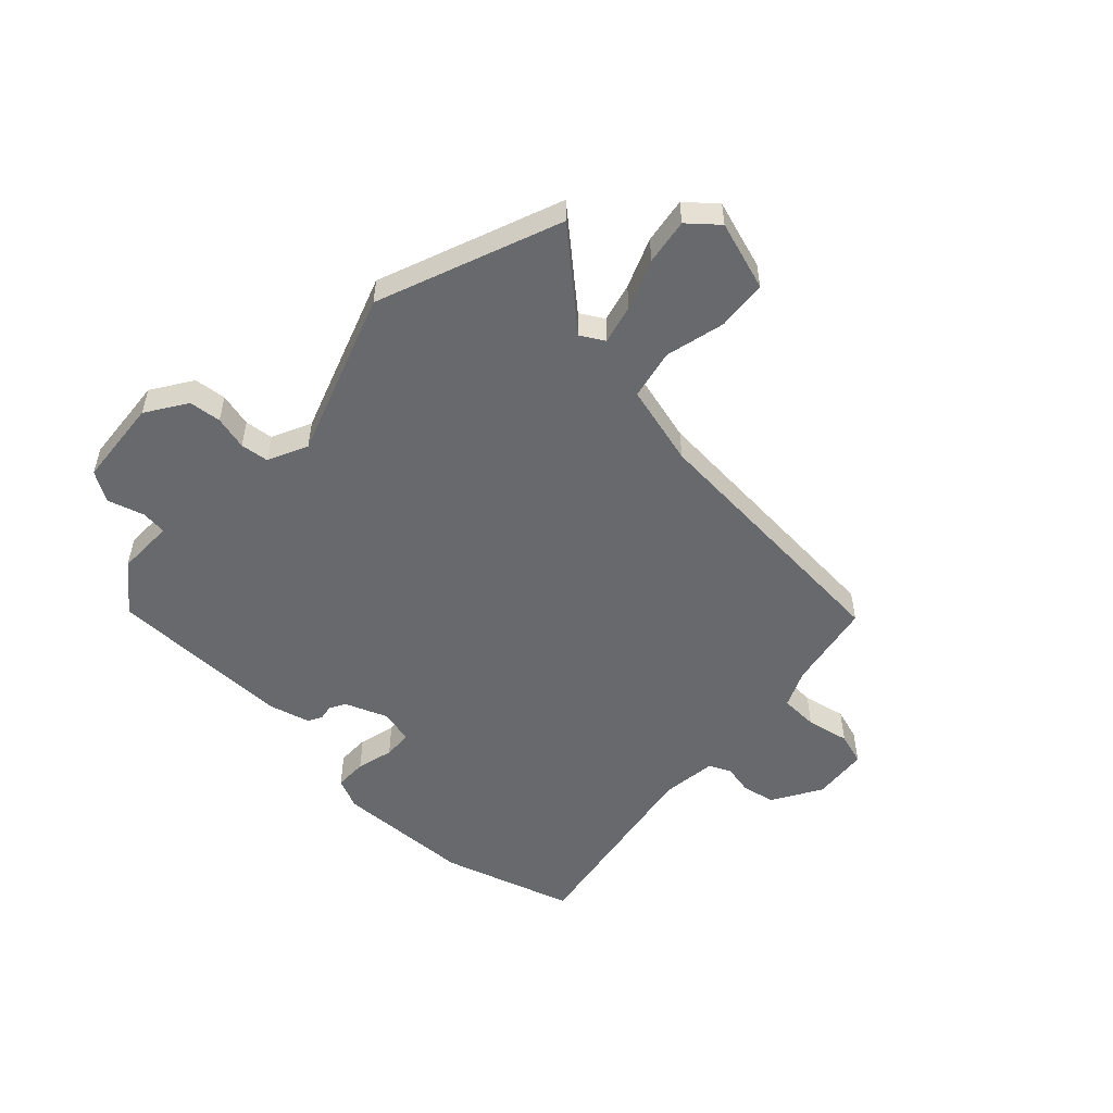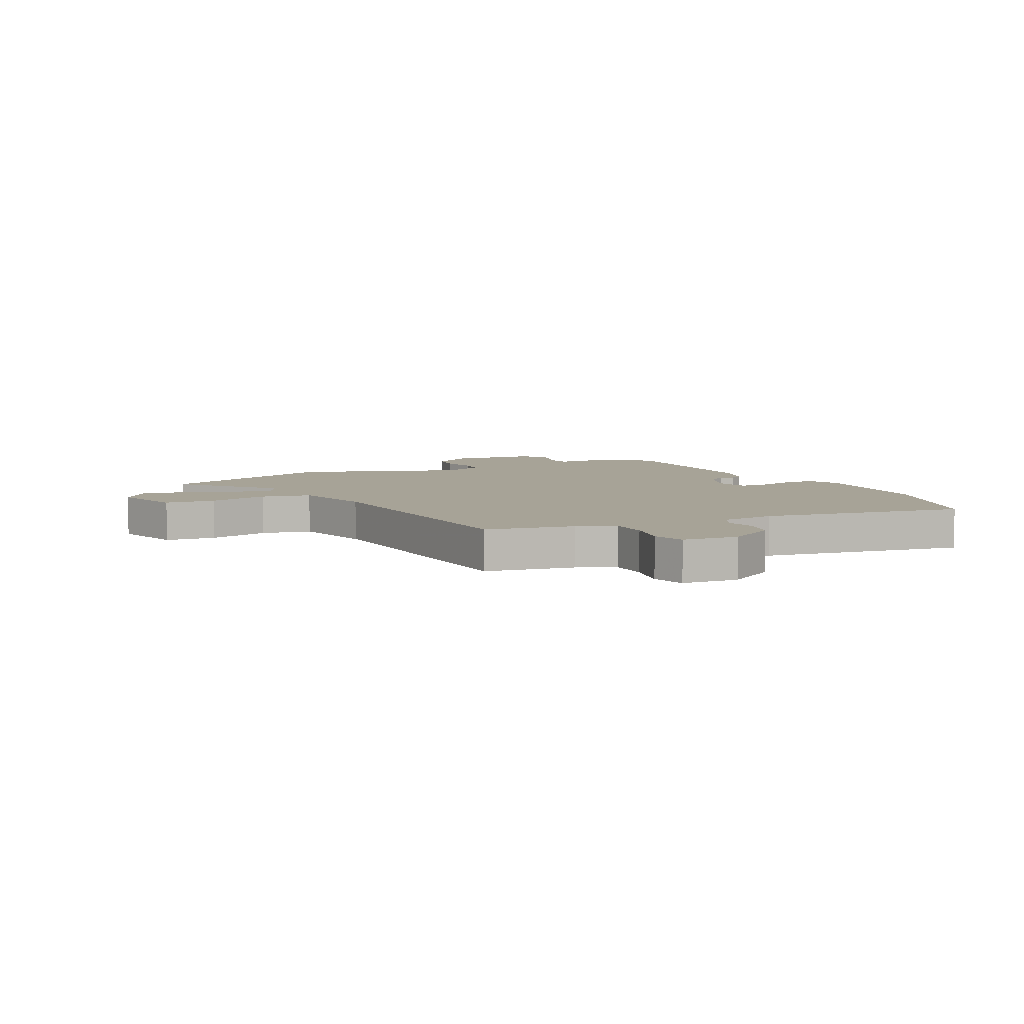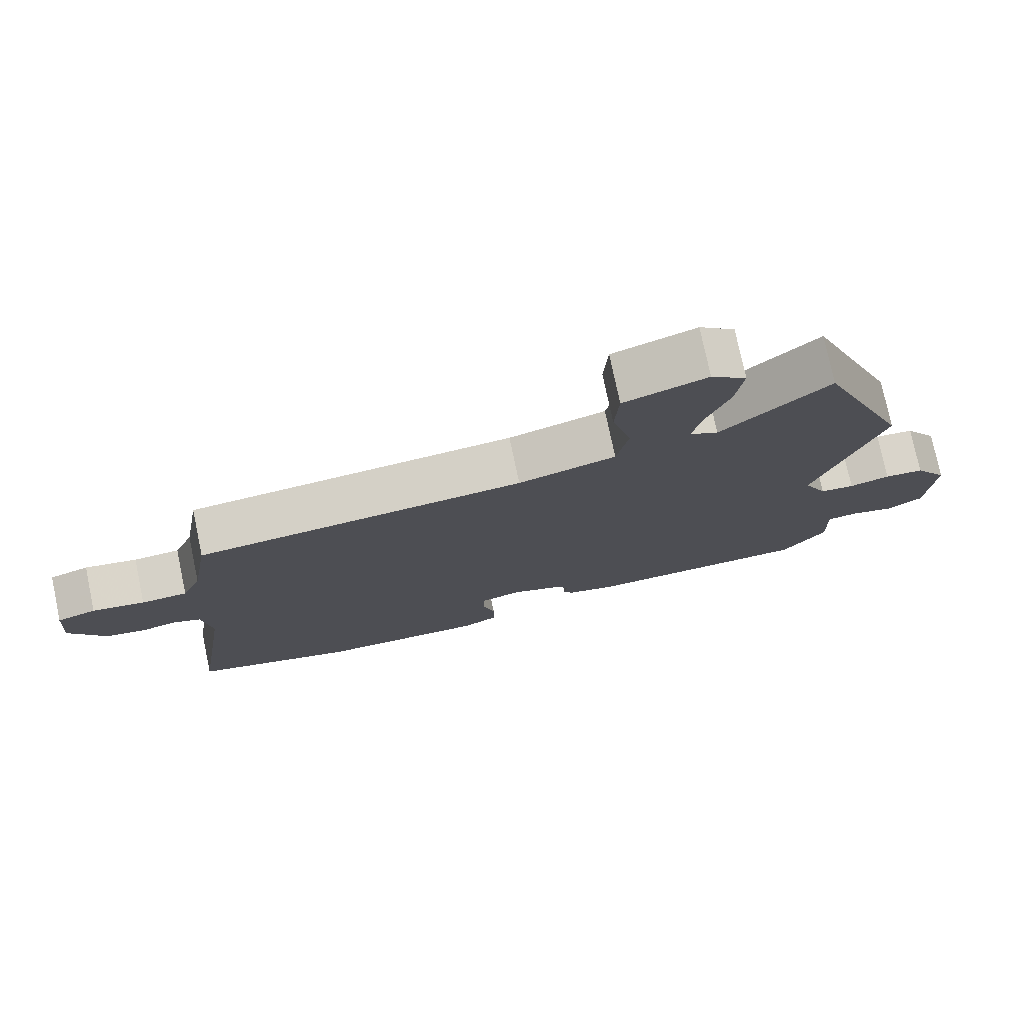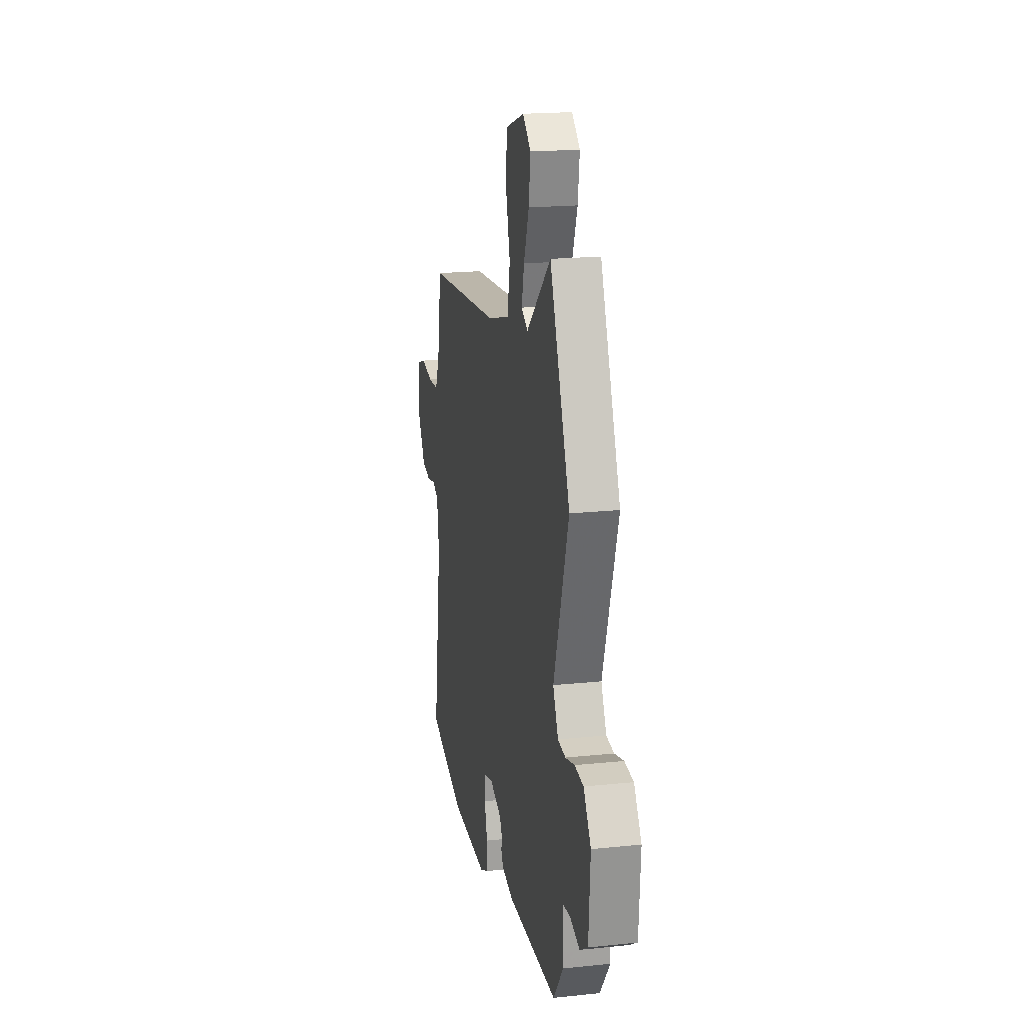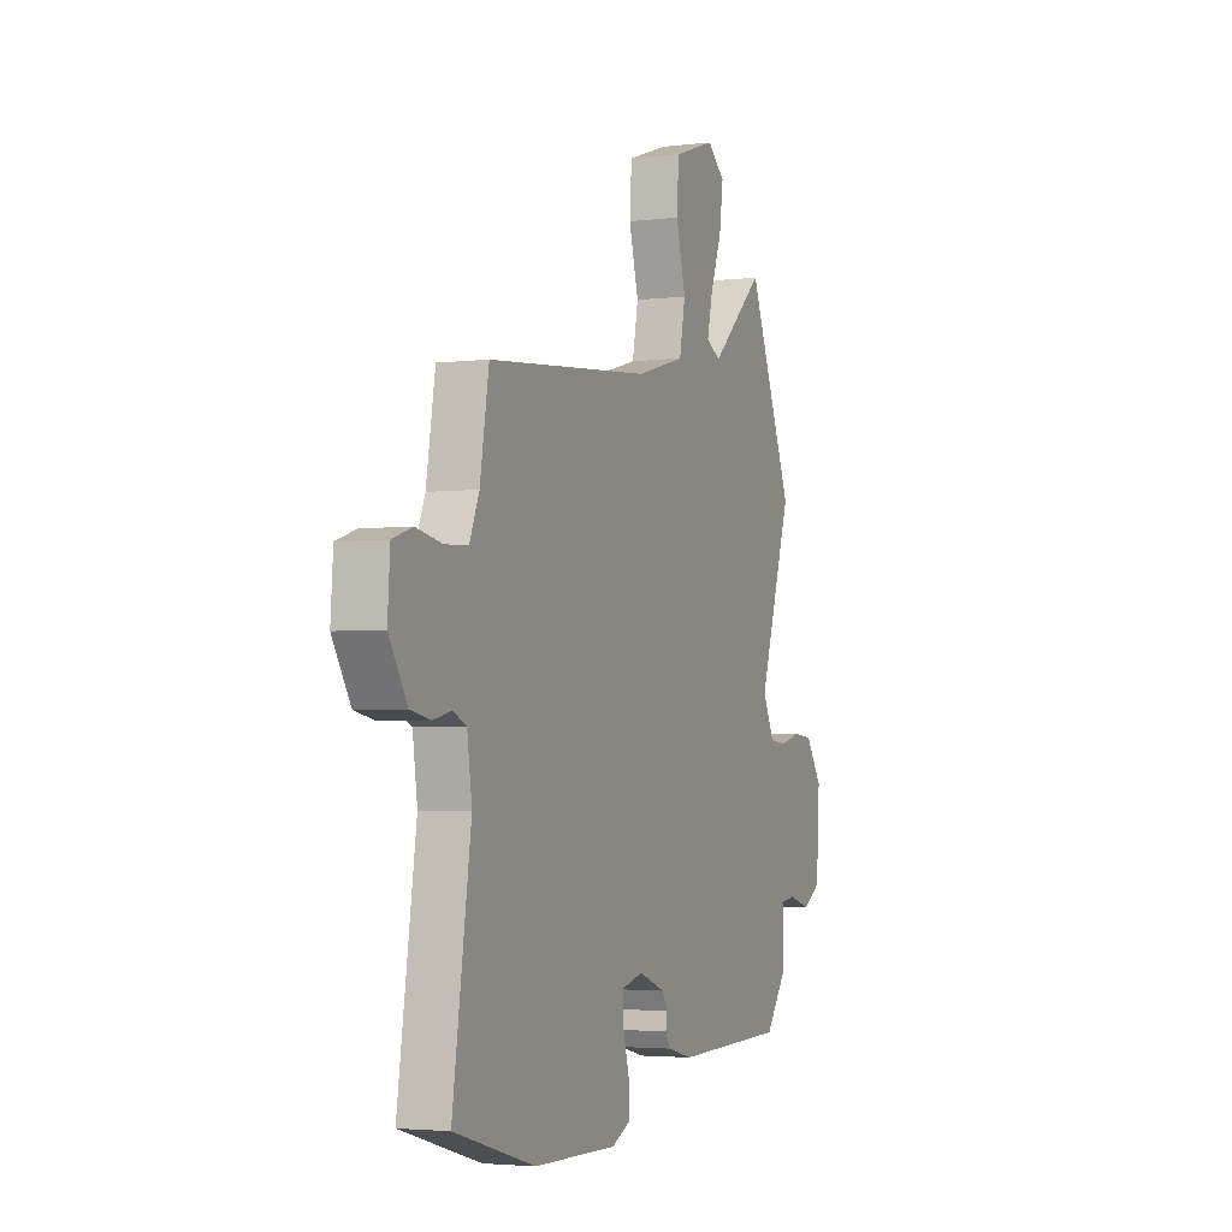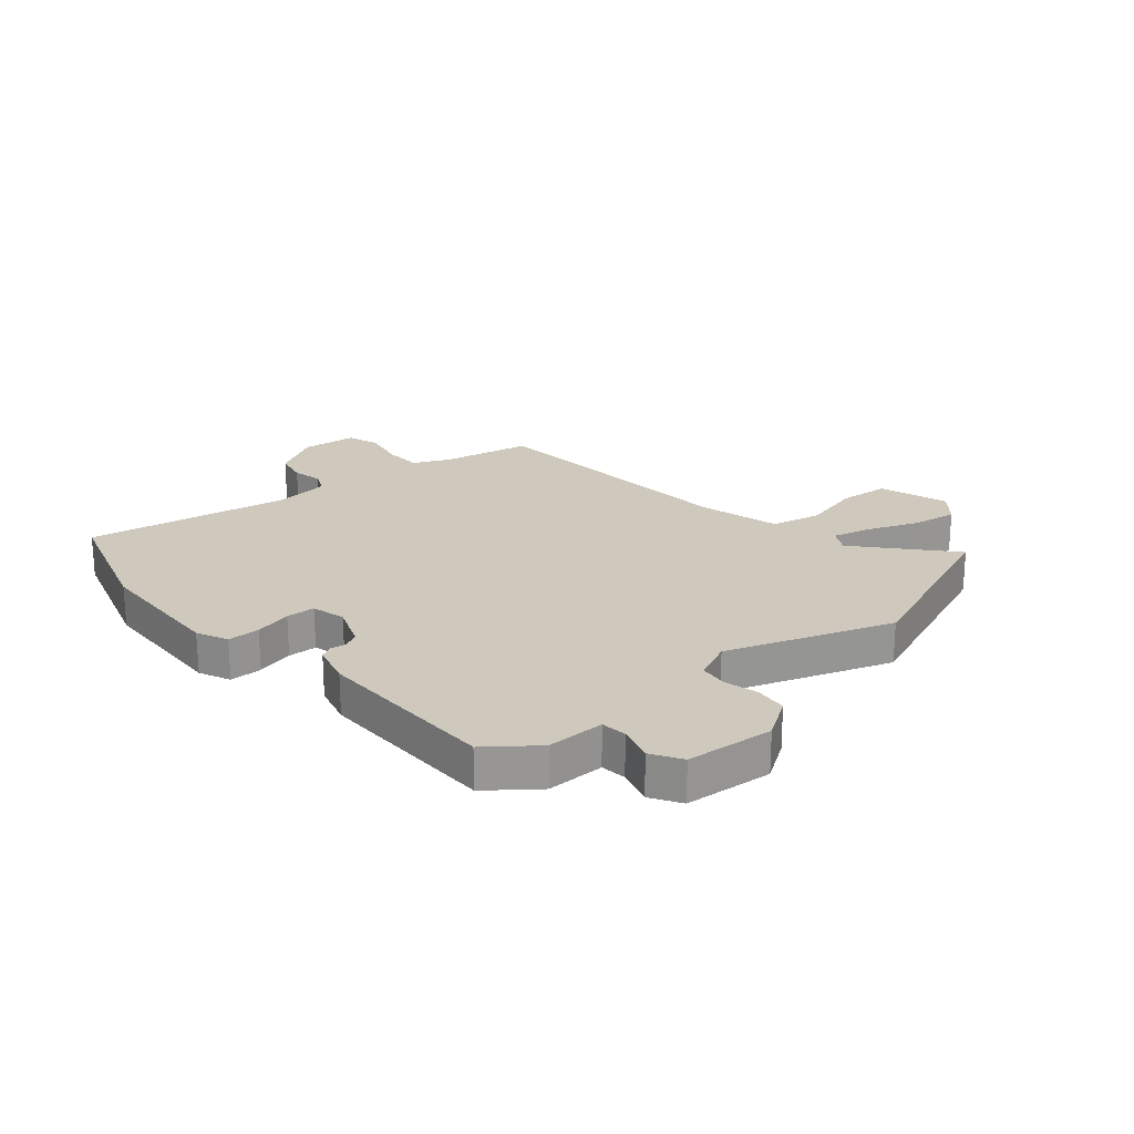
<metadata>
{"format":"obj","ext":"obj","renderer":"f3d","projection":"perspective","resolution":1024,"background":"white","views":[{"elev":-52.7,"azim":-42.1,"up":"+Y"},{"elev":6.7,"azim":64.6,"up":"+Y"},{"elev":76.5,"azim":168.1,"up":"+Z"},{"elev":19.6,"azim":-101.0,"up":"+Z"},{"elev":-3.3,"azim":112.5,"up":"+Z"},{"elev":22.3,"azim":-129.4,"up":"+Y"}]}
</metadata>
<code>
v 0.491 0.07 0.414
v 0.517 0.07 0.258
v 0.545 0.07 0.191
v 0.612 0.07 0.187
v 0.688 0.07 0.201
v 0.745 0.07 0.182
v 0.752 0.07 0.083
v 0.699 0.07 -0.002
v 0.641 0.07 -0.013
v 0.588 0.07 -0.001
v 0.549 0.07 -0.018
v 0.535 0.07 -0.115
v 0.588 0.07 -0.475
v 0.354 0.07 -0.542
v 0.112 0.07 -0.546
v 0.058 0.07 -0.52
v 0.059 0.07 -0.463
v 0.077 0.07 -0.398
v 0.076 0.07 -0.347
v 0.016 0.07 -0.331
v -0.06 0.07 -0.359
v -0.076 0.07 -0.387
v -0.072 0.07 -0.414
v -0.086 0.07 -0.438
v -0.159 0.07 -0.456
v -0.485 0.07 -0.447
v -0.549 0.07 -0.361
v -0.546 0.07 -0.259
v -0.591 0.07 -0.253
v -0.655 0.07 -0.271
v -0.707 0.07 -0.238
v -0.717 0.07 -0.083
v -0.669 0.07 -0.013
v -0.612 0.07 -0.008
v -0.553 0.07 -0.024
v -0.503 0.07 -0.019
v -0.469 0.07 0.05
v -0.565 0.07 0.342
v -0.434 0.07 0.66
v -0.278 0.07 0.518
v -0.236 0.07 0.541
v -0.252 0.07 0.61
v -0.285 0.07 0.698
v -0.296 0.07 0.779
v -0.244 0.07 0.822
v -0.123 0.07 0.781
v -0.117 0.07 0.692
v -0.145 0.07 0.587
v -0.128 0.07 0.499
v 0.014 0.07 0.459
v 0.491 0 0.414
v 0.517 0 0.258
v 0.545 0 0.191
v 0.612 0 0.187
v 0.688 0 0.201
v 0.745 0 0.182
v 0.752 0 0.083
v 0.699 0 -0.002
v 0.641 0 -0.013
v 0.588 0 -0.001
v 0.549 0 -0.018
v 0.535 0 -0.115
v 0.588 0 -0.475
v 0.354 0 -0.542
v 0.112 0 -0.546
v 0.058 0 -0.52
v 0.059 0 -0.463
v 0.077 0 -0.398
v 0.076 0 -0.347
v 0.016 0 -0.331
v -0.06 0 -0.359
v -0.076 0 -0.387
v -0.072 0 -0.414
v -0.086 0 -0.438
v -0.159 0 -0.456
v -0.485 0 -0.447
v -0.549 0 -0.361
v -0.546 0 -0.259
v -0.591 0 -0.253
v -0.655 0 -0.271
v -0.707 0 -0.238
v -0.717 0 -0.083
v -0.669 0 -0.013
v -0.612 0 -0.008
v -0.553 0 -0.024
v -0.503 0 -0.019
v -0.469 0 0.05
v -0.565 0 0.342
v -0.434 0 0.66
v -0.278 0 0.518
v -0.236 0 0.541
v -0.252 0 0.61
v -0.285 0 0.698
v -0.296 0 0.779
v -0.244 0 0.822
v -0.123 0 0.781
v -0.117 0 0.692
v -0.145 0 0.587
v -0.128 0 0.499
v 0.014 0 0.459
f 45 46 47 48
f 45 48 49
f 42 43 44 45
f 41 42 45 49
f 40 41 49
f 37 38 39 40
f 37 40 49 50
f 32 33 34 35
f 32 35 36
f 29 30 31 32
f 28 29 32 36
f 22 23 24 25
f 21 22 25 26
f 20 21 26 27
f 15 16 17 18
f 15 18 19
f 12 13 14 15
f 11 12 15 19
f 7 8 9 10
f 7 10 11
f 4 5 6 7
f 3 4 7 11
f 2 3 11 19
f 20 27 28 36
f 20 36 37 50
f 19 20 50
f 1 2 19 50
f 98 97 96 95
f 99 98 95
f 95 94 93 92
f 99 95 92 91
f 99 91 90
f 90 89 88 87
f 100 99 90 87
f 85 84 83 82
f 86 85 82
f 82 81 80 79
f 86 82 79 78
f 75 74 73 72
f 76 75 72 71
f 77 76 71 70
f 68 67 66 65
f 69 68 65
f 65 64 63 62
f 69 65 62 61
f 60 59 58 57
f 61 60 57
f 57 56 55 54
f 61 57 54 53
f 69 61 53 52
f 86 78 77 70
f 100 87 86 70
f 100 70 69
f 100 69 52 51
f 1 51 52 2
f 2 52 53 3
f 3 53 54 4
f 4 54 55 5
f 5 55 56 6
f 6 56 57 7
f 7 57 58 8
f 8 58 59 9
f 9 59 60 10
f 10 60 61 11
f 11 61 62 12
f 12 62 63 13
f 13 63 64 14
f 14 64 65 15
f 15 65 66 16
f 16 66 67 17
f 17 67 68 18
f 18 68 69 19
f 19 69 70 20
f 20 70 71 21
f 21 71 72 22
f 22 72 73 23
f 23 73 74 24
f 24 74 75 25
f 25 75 76 26
f 26 76 77 27
f 27 77 78 28
f 28 78 79 29
f 29 79 80 30
f 30 80 81 31
f 31 81 82 32
f 32 82 83 33
f 33 83 84 34
f 34 84 85 35
f 35 85 86 36
f 36 86 87 37
f 37 87 88 38
f 38 88 89 39
f 39 89 90 40
f 40 90 91 41
f 41 91 92 42
f 42 92 93 43
f 43 93 94 44
f 44 94 95 45
f 45 95 96 46
f 46 96 97 47
f 47 97 98 48
f 48 98 99 49
f 49 99 100 50
f 50 100 51 1

</code>
